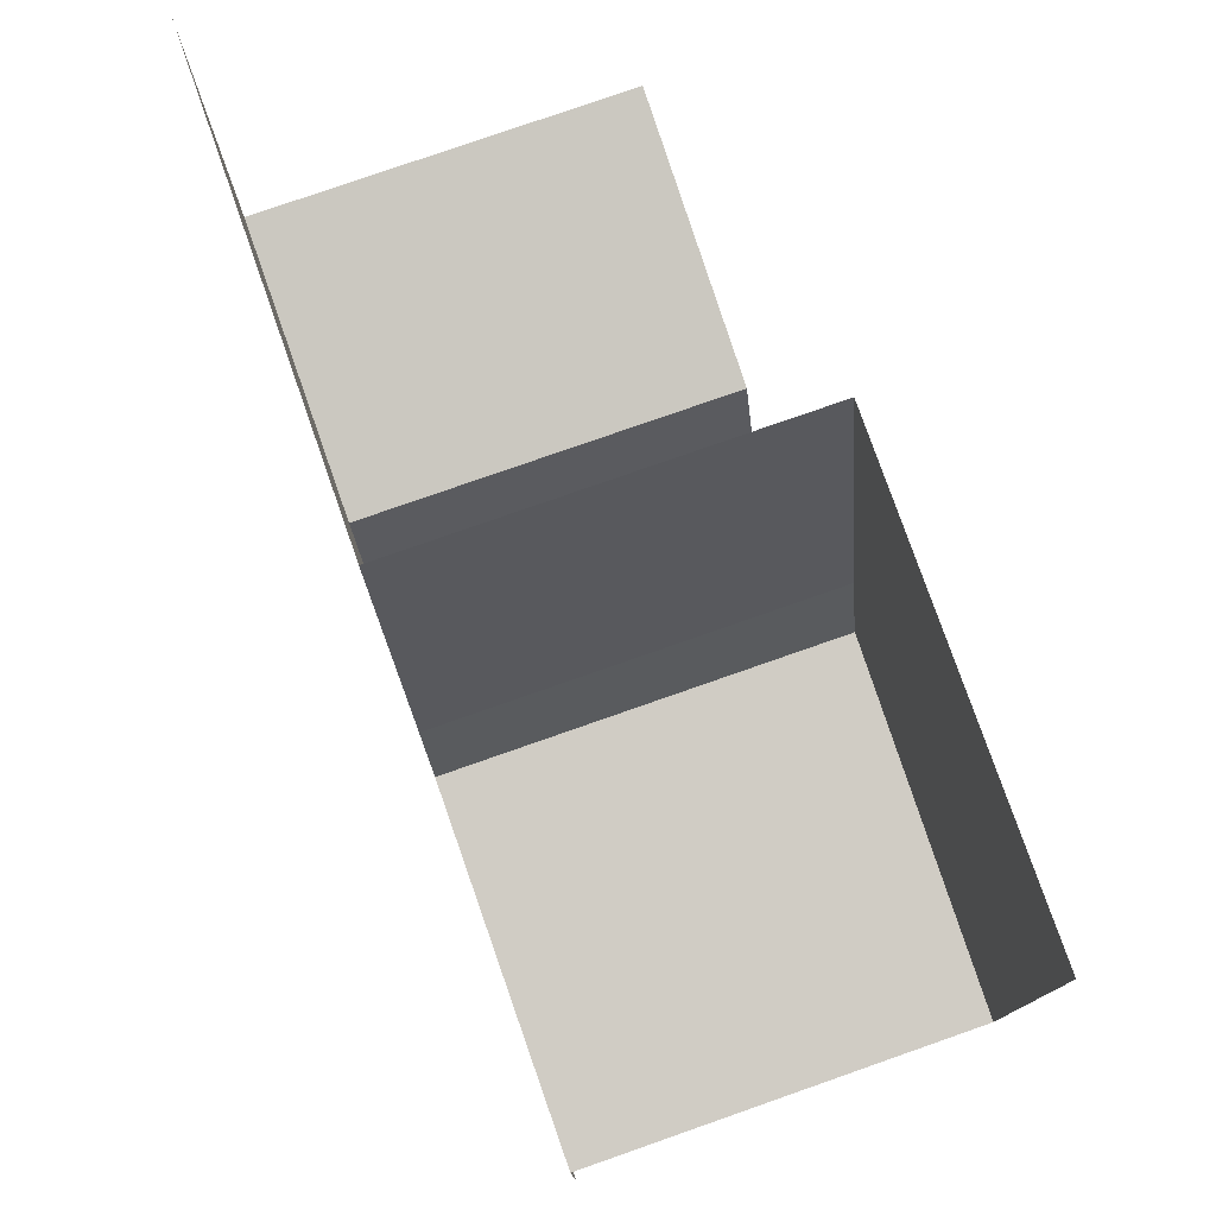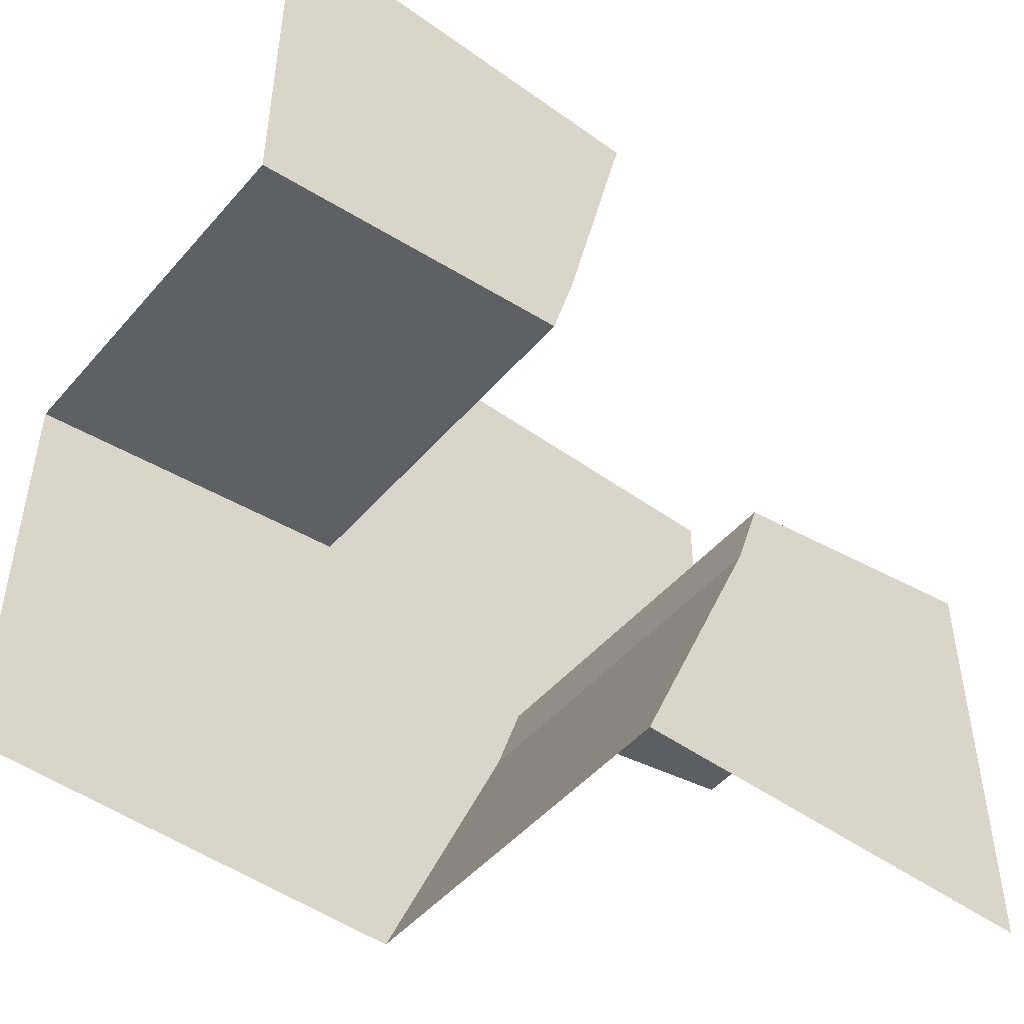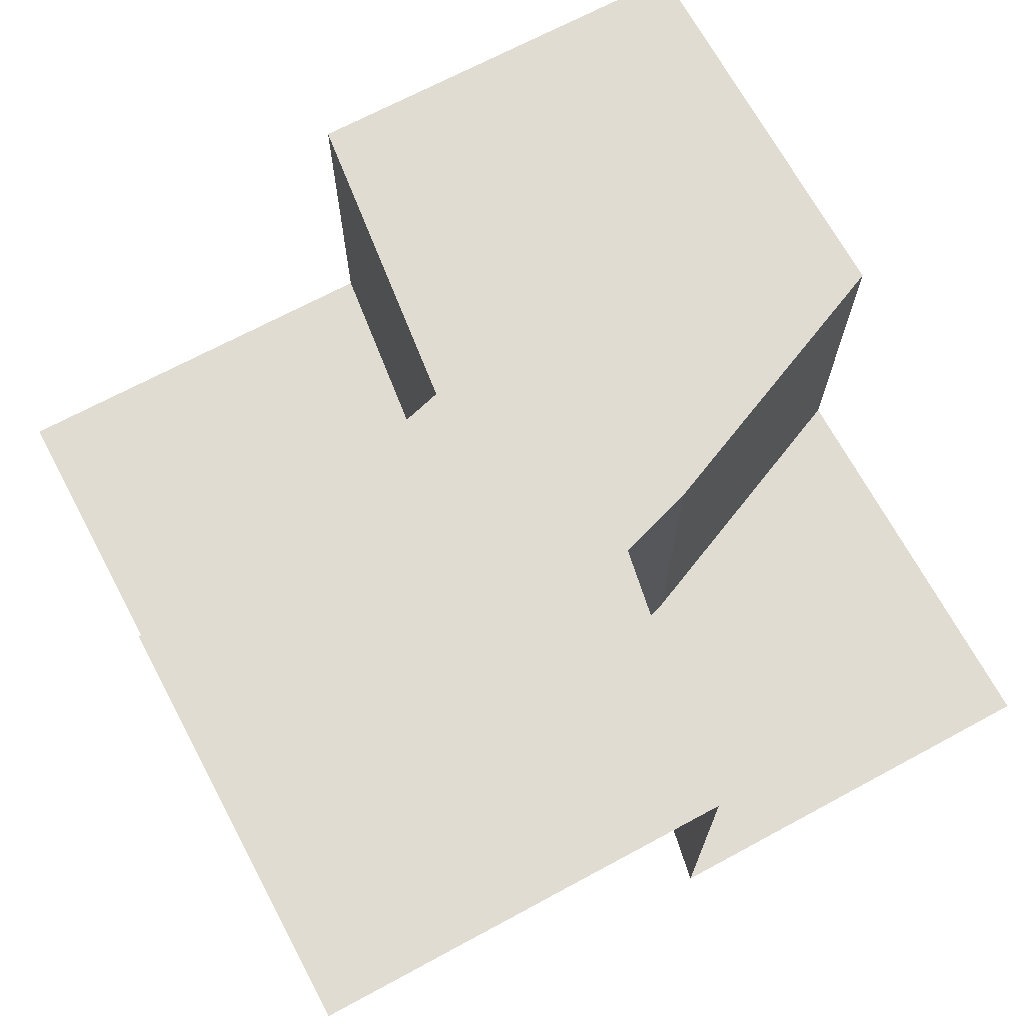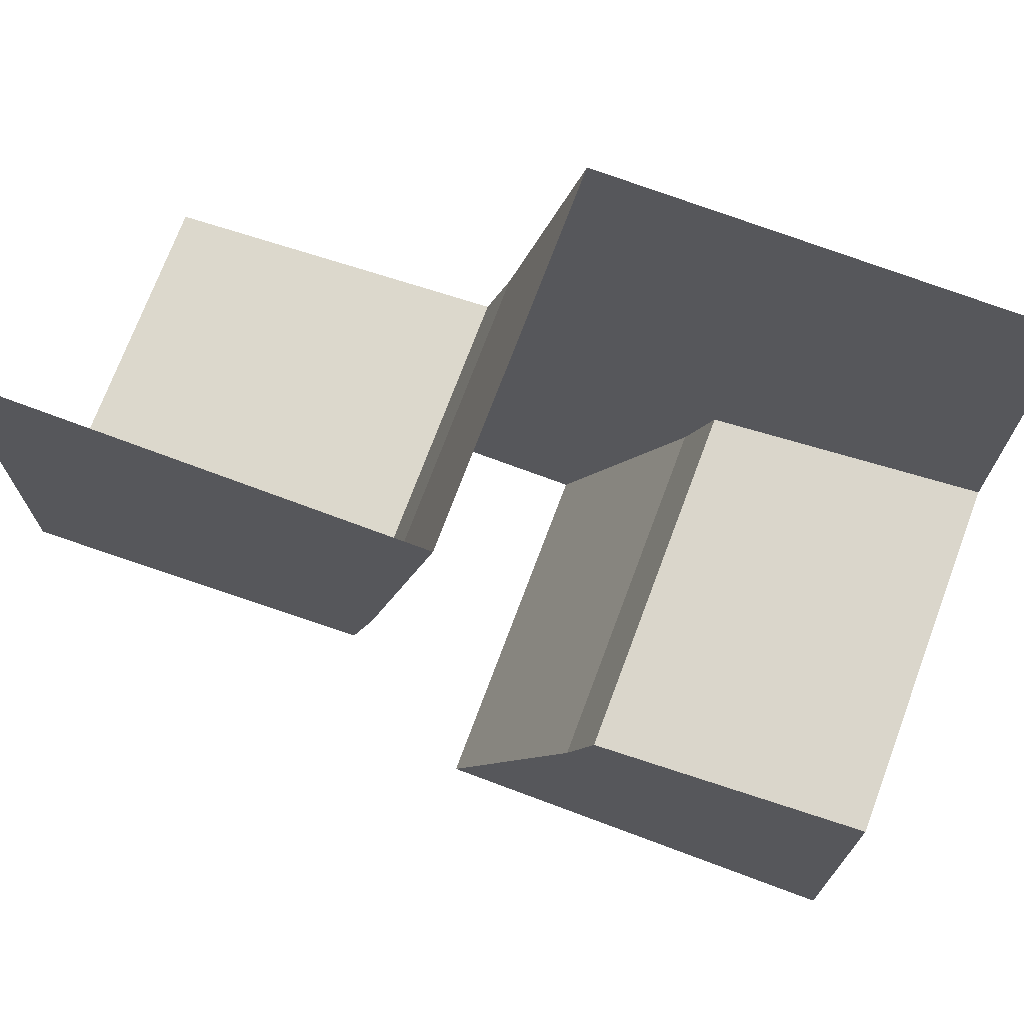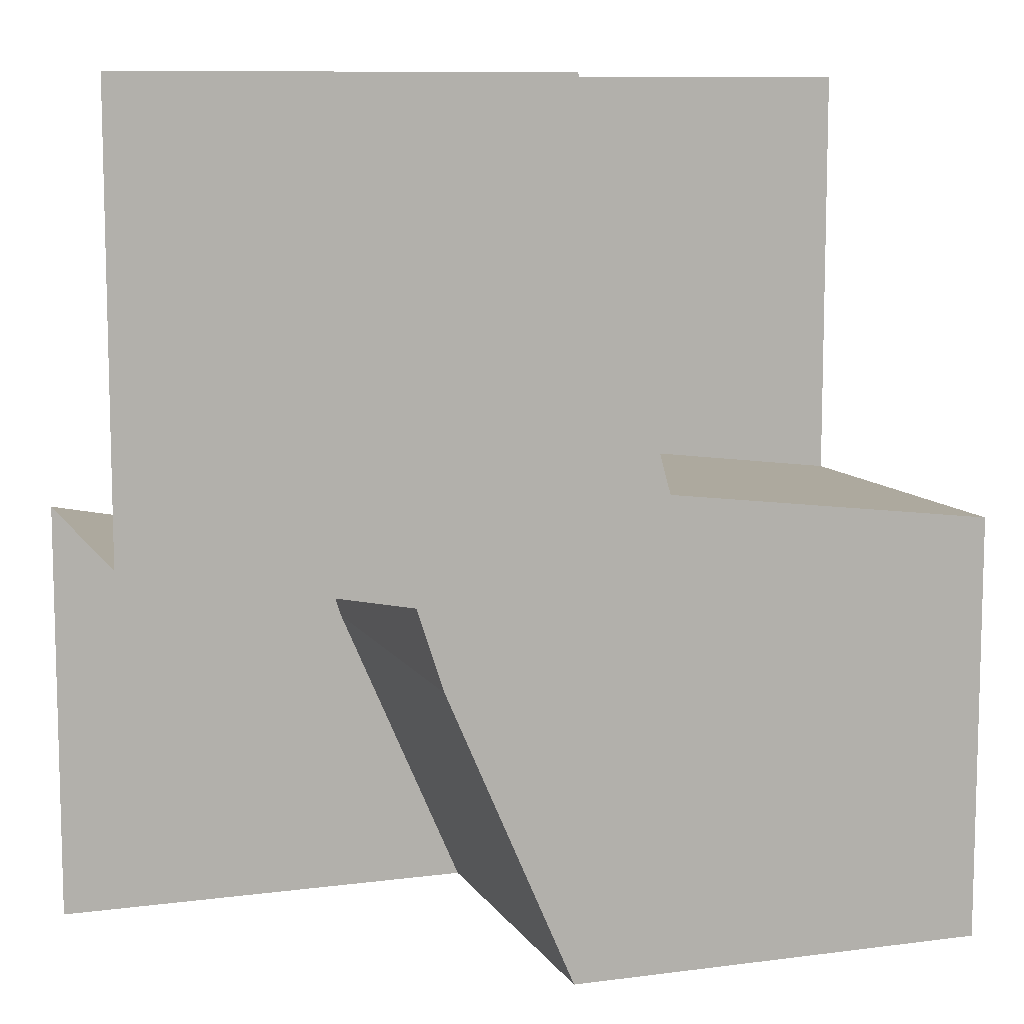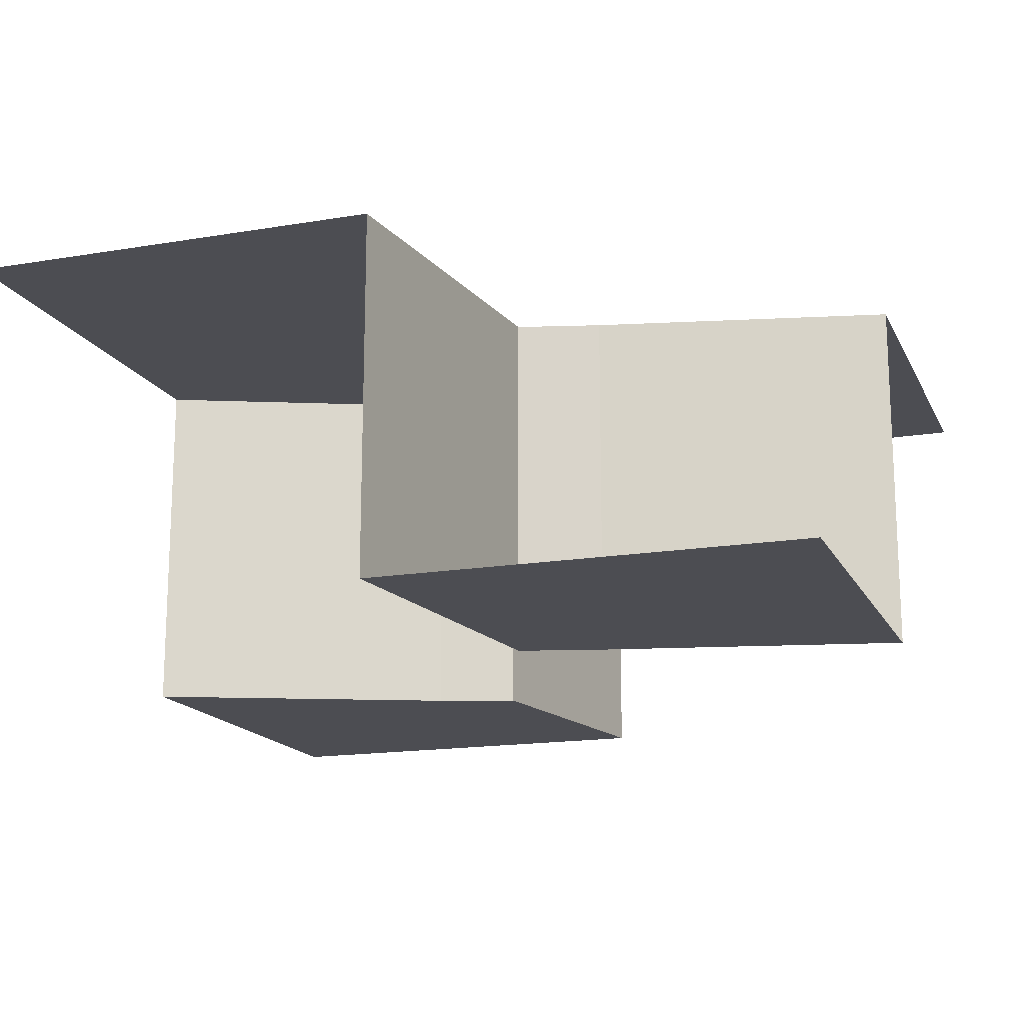
<metadata>
{"format":"obj","ext":"obj","renderer":"f3d","projection":"perspective","resolution":1024,"background":"white","views":[{"elev":78.1,"azim":70.7,"up":"+Y"},{"elev":-48.5,"azim":141.3,"up":"+Y"},{"elev":69.3,"azim":-118.3,"up":"+Z"},{"elev":72.3,"azim":-159.5,"up":"+Y"},{"elev":9.5,"azim":-19.0,"up":"+Y"},{"elev":-16.3,"azim":109.1,"up":"+Z"}]}
</metadata>
<code>
o Tile3131
v 5 5 0
v 5 -5 4.25
v -5 5 4.25
v 0 5 4.25
v 0 -5 4.25
v -5 0 1
v 5 0 4.25
v 0.8215 1.466 4.25
v 5 0 0
v 0 5 0
v 0.8215 1.466 0
v -5 -5 0
v 0 -5 0
v -5 0 0
v -1.803 -0.6052 0
v -5 0 4.25
v -1.803 -0.6052 4.25
v 1.099 0.4659 4.25
v 1.099 0.4659 0
v -1.495 -1.55 0
v -1.495 -1.55 4.25
f 10 11 1
f 19 9 1
f 11 10 4
f 4 8 11
f 7 18 2
f 19 1 11
f 5 21 13
f 17 16 15
f 15 14 12
f 13 20 12
f 14 15 16
f 3 8 4
f 5 2 21
f 20 15 12
f 3 17 8
f 3 16 17
f 20 13 21
f 9 19 7
f 18 7 19
f 21 18 17
f 17 18 8
f 11 8 18
f 19 11 18
f 20 21 17
f 17 15 20
f 18 21 2

</code>
